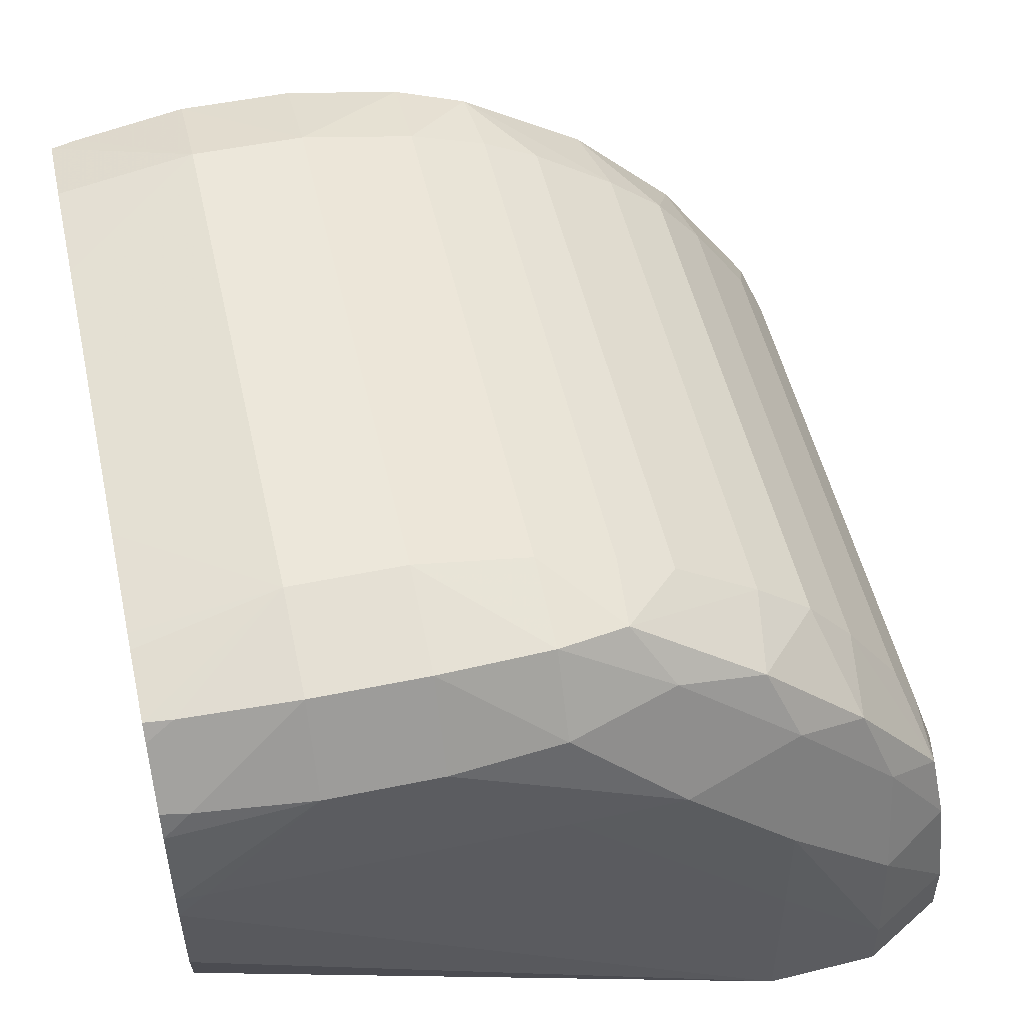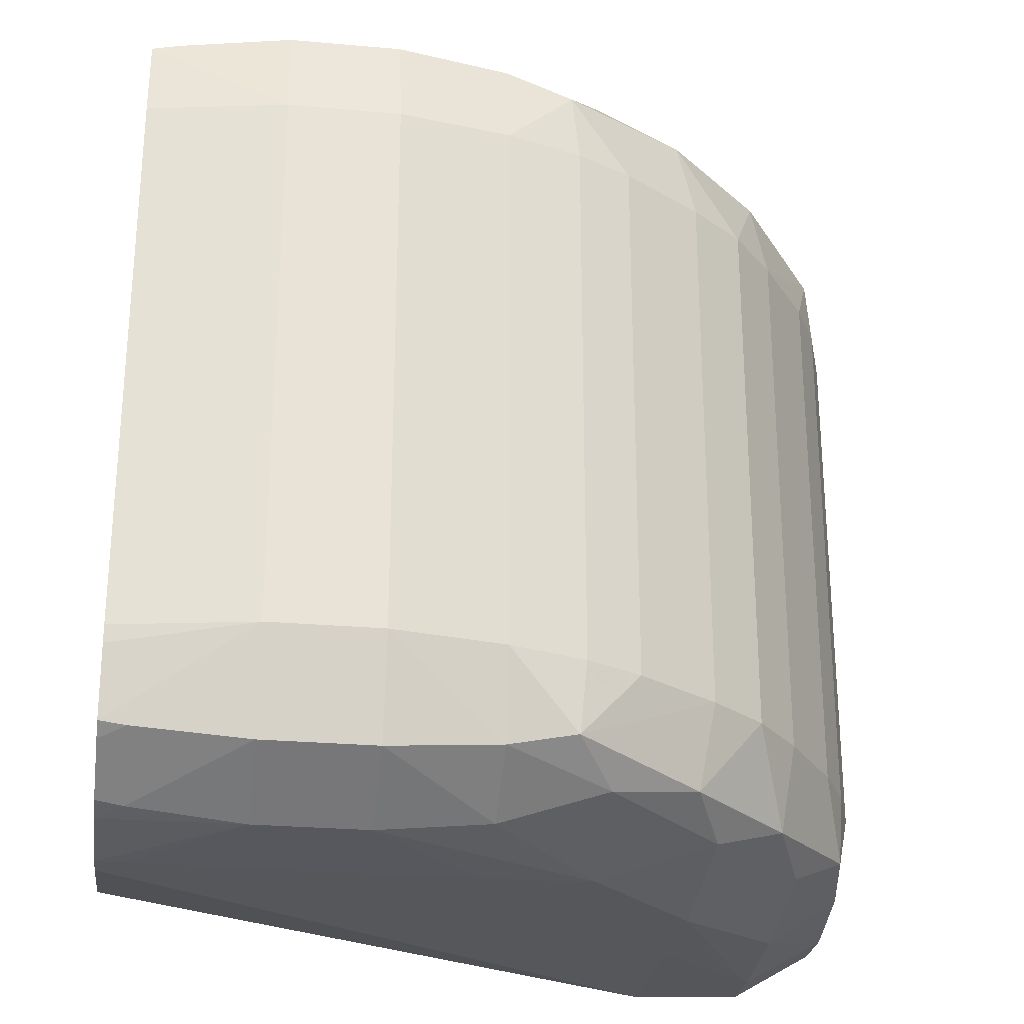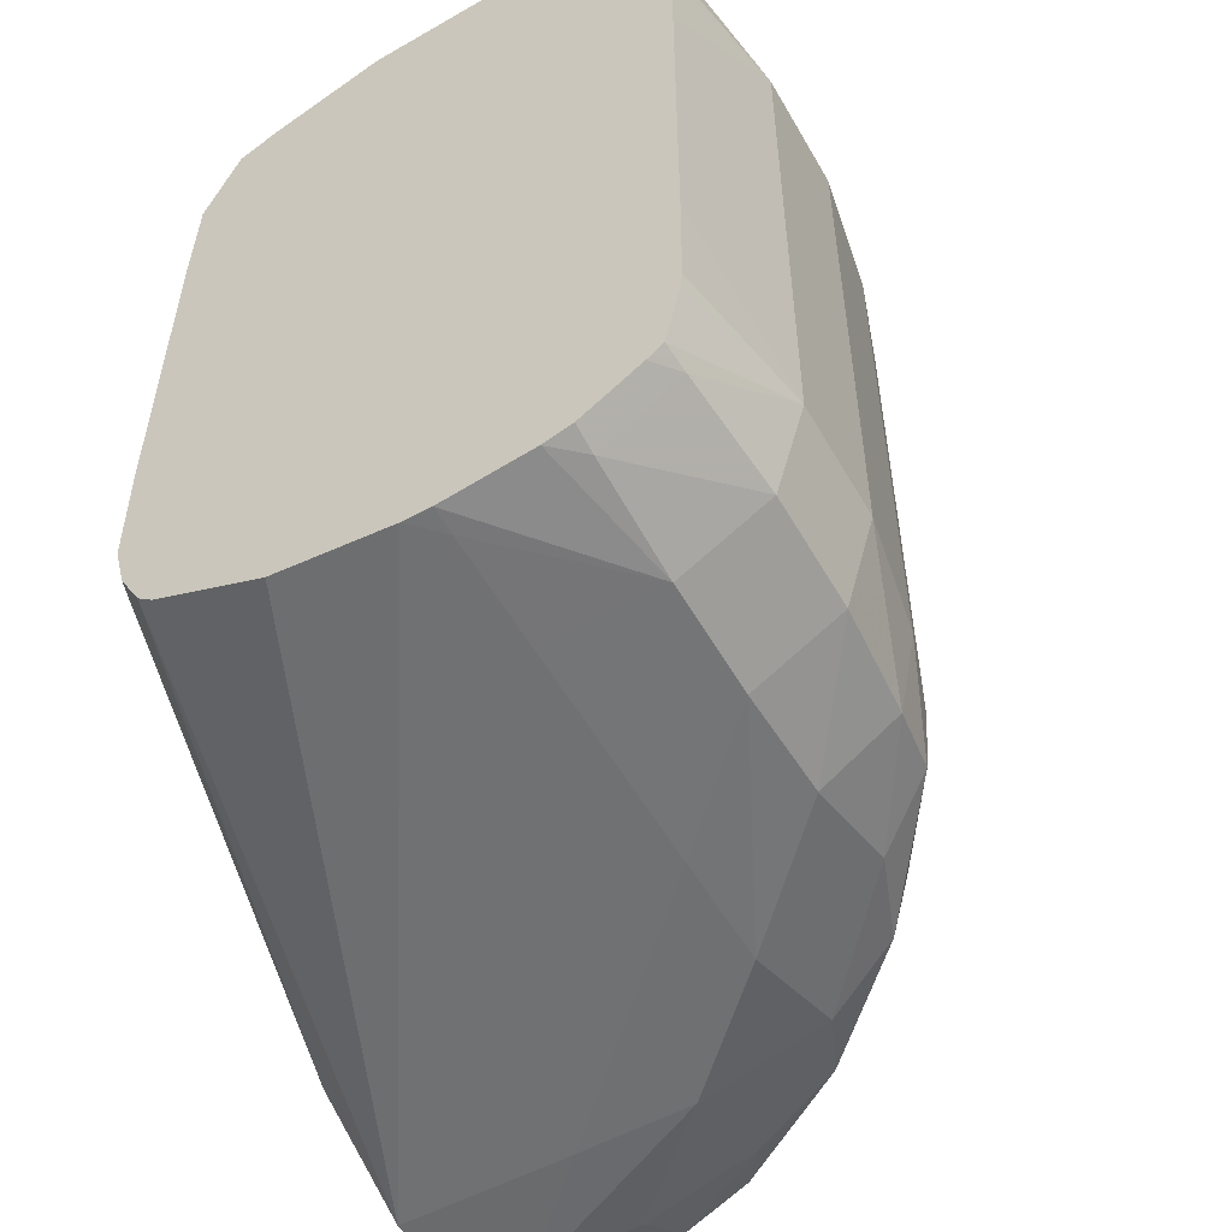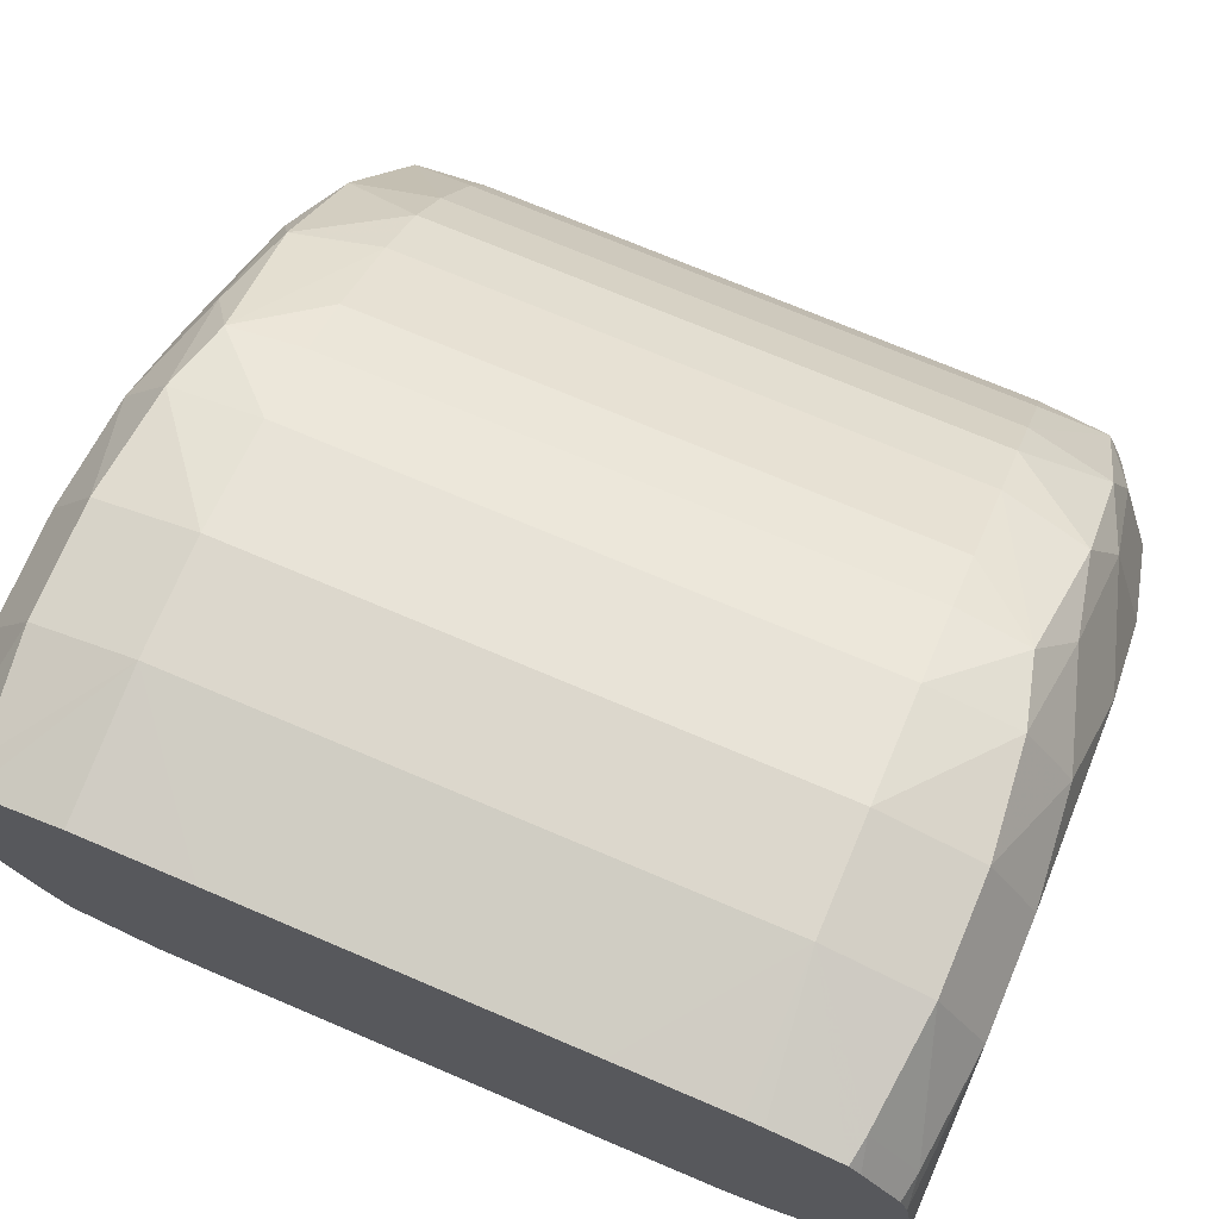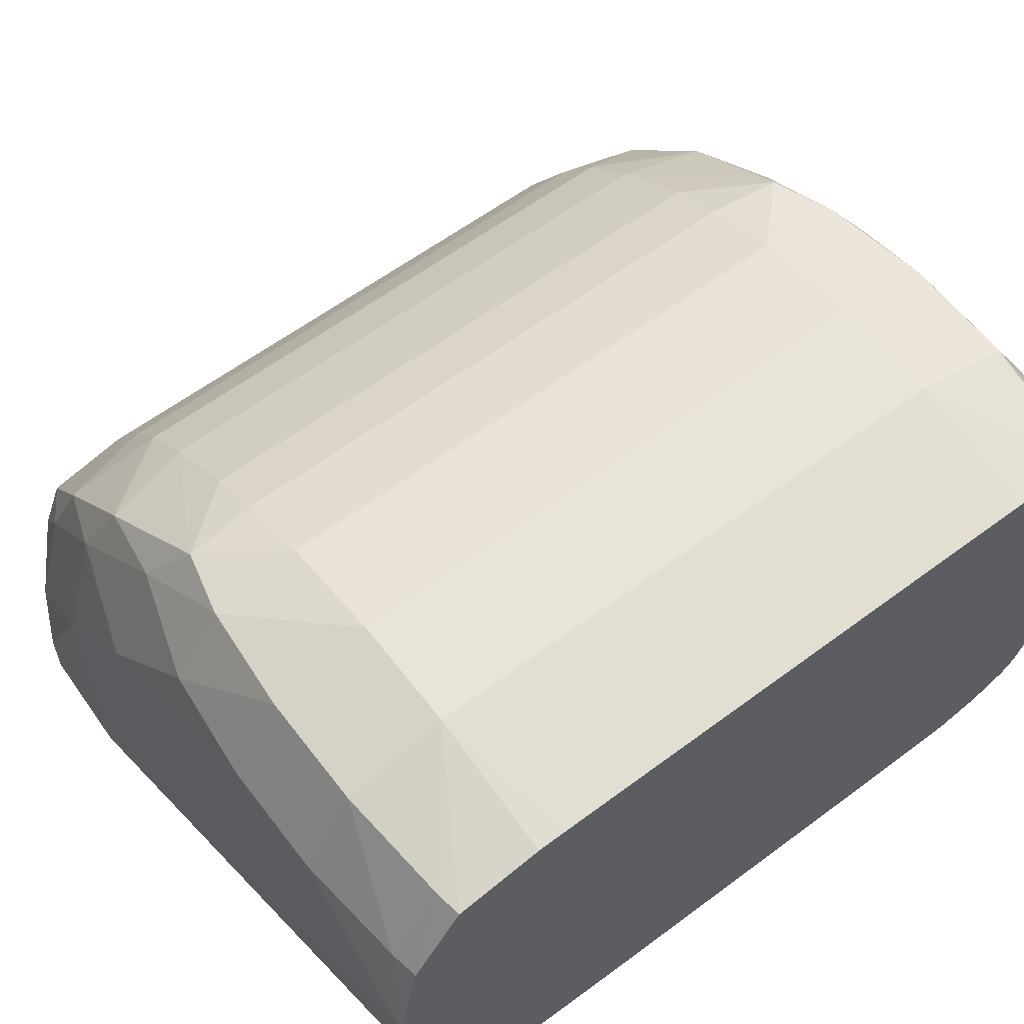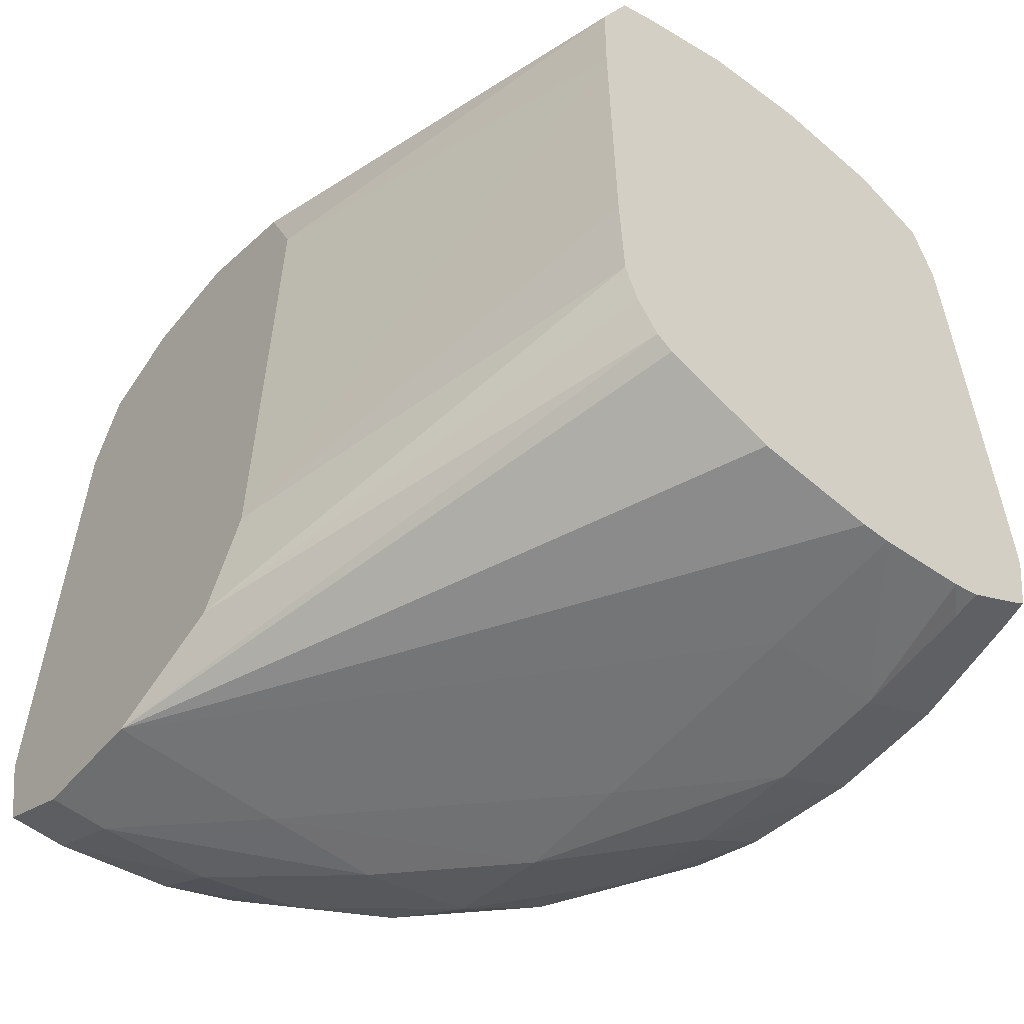
<metadata>
{"format":"obj","ext":"obj","renderer":"f3d","projection":"perspective","resolution":1024,"background":"white","views":[{"elev":51.2,"azim":167.3,"up":"+Y"},{"elev":-26.6,"azim":172.1,"up":"+Z"},{"elev":-55.1,"azim":119.4,"up":"+Z"},{"elev":72.8,"azim":113.0,"up":"+Y"},{"elev":60.4,"azim":52.7,"up":"+Y"},{"elev":-56.2,"azim":50.7,"up":"+Z"}]}
</metadata>
<code>
v 0.07011 0.01525 -0.1292
v 0.06825 0.01675 -0.1292
v 0.06975 0.01525 -0.1292
v 0.06225 0.009993 -0.1292
v 0.07011 0.01375 -0.1293
v 0.07011 0.01675 -0.1295
v 0.06975 0.01675 -0.1294
v 0.06675 0.01675 -0.1292
v 0.06825 0.01525 -0.1292
v 0.06825 0.01788 -0.1299
v 0.06225 0.01225 -0.1292
v 0.0615 0.009993 -0.1292
v 0.06387 0.009993 -0.1299
v 0.07011 0.0118 -0.1302
v 0.07011 0.01233 -0.1299
v 0.07011 0.0177 -0.1301
v 0.06975 0.01773 -0.1301
v 0.06525 0.01675 -0.1294
v 0.06375 0.01525 -0.1292
v 0.06525 0.01525 -0.1292
v 0.06675 0.01788 -0.1299
v 0.06825 0.01825 -0.1313
v 0.06675 0.01825 -0.1313
v 0.06225 0.01375 -0.1292
v 0.06075 0.01075 -0.1292
v 0.06075 0.009993 -0.1292
v 0.06425 0.009993 -0.1308
v 0.07011 0.01138 -0.1313
v 0.07011 0.01791 -0.1313
v 0.0638 0.0168 -0.1299
v 0.06525 0.01774 -0.13
v 0.06215 0.01535 -0.1297
v 0.07011 0.01791 -0.1316
v 0.07011 0.01792 -0.1328
v 0.06825 0.01825 -0.1387
v 0.06525 0.01797 -0.1313
v 0.06675 0.01825 -0.1387
v 0.06071 0.01371 -0.1299
v 0.06075 0.01225 -0.1294
v 0.05963 0.01075 -0.1299
v 0.06019 0.009993 -0.1296
v 0.06442 0.009993 -0.1313
v 0.07011 0.01136 -0.1323
v 0.06432 0.01759 -0.1303
v 0.06259 0.01633 -0.1301
v 0.06117 0.01492 -0.1301
v 0.07011 0.01792 -0.1372
v 0.07011 0.01791 -0.1387
v 0.07011 0.01788 -0.139
v 0.07011 0.0177 -0.1399
v 0.06975 0.01773 -0.1399
v 0.06825 0.01788 -0.1401
v 0.06423 0.01763 -0.1313
v 0.06525 0.01797 -0.1387
v 0.06675 0.01788 -0.1401
v 0.06525 0.01774 -0.14
v 0.05992 0.01318 -0.1303
v 0.05977 0.01225 -0.13
v 0.05963 0.009993 -0.1299
v 0.05925 0.01075 -0.1313
v 0.06442 0.009993 -0.132
v 0.07011 0.01135 -0.1328
v 0.06348 0.01724 -0.1313
v 0.06238 0.01649 -0.1313
v 0.06163 0.01588 -0.1313
v 0.06101 0.01513 -0.1313
v 0.07011 0.0175 -0.14
v 0.06975 0.01675 -0.1406
v 0.06825 0.01675 -0.1408
v 0.06423 0.01763 -0.1387
v 0.06432 0.01759 -0.1397
v 0.06675 0.01675 -0.1408
v 0.06525 0.01675 -0.1406
v 0.0638 0.0168 -0.1401
v 0.06026 0.01402 -0.1313
v 0.05987 0.01327 -0.1313
v 0.05953 0.01225 -0.1313
v 0.05925 0.009993 -0.1313
v 0.05925 0.01075 -0.1387
v 0.06442 0.009993 -0.138
v 0.06442 0.009993 -0.1387
v 0.07011 0.01135 -0.1372
v 0.06348 0.01724 -0.1387
v 0.06238 0.01649 -0.1387
v 0.06163 0.01588 -0.1387
v 0.06101 0.01513 -0.1387
v 0.07011 0.01675 -0.1405
v 0.07011 0.01639 -0.1407
v 0.07011 0.01525 -0.1408
v 0.06975 0.01525 -0.1408
v 0.06825 0.01525 -0.1408
v 0.06259 0.01633 -0.1399
v 0.06525 0.01525 -0.1408
v 0.06375 0.01525 -0.1408
v 0.06215 0.01535 -0.1403
v 0.06026 0.01402 -0.1387
v 0.05987 0.01327 -0.1387
v 0.05953 0.01225 -0.1387
v 0.05925 0.009993 -0.1387
v 0.05977 0.01225 -0.14
v 0.05963 0.01075 -0.1401
v 0.06387 0.009993 -0.1401
v 0.07011 0.01138 -0.1387
v 0.06117 0.01492 -0.1399
v 0.05992 0.01318 -0.1397
v 0.07011 0.01489 -0.1408
v 0.06225 0.009993 -0.1408
v 0.06225 0.01225 -0.1408
v 0.06225 0.01375 -0.1408
v 0.06071 0.01371 -0.1401
v 0.05963 0.009993 -0.1401
v 0.06075 0.01225 -0.1406
v 0.06075 0.01075 -0.1408
v 0.06308 0.009993 -0.1405
v 0.07011 0.01181 -0.1398
v 0.07011 0.01153 -0.1393
v 0.07011 0.01339 -0.1406
v 0.06075 0.009993 -0.1408
v 0.07011 0.01201 -0.14
f 1 2 3
f 1 3 4
f 1 4 5
f 1 5 15
f 1 15 14
f 1 14 28
f 1 28 43
f 1 43 62
f 1 62 82
f 1 82 103
f 1 103 116
f 1 116 115
f 1 115 119
f 1 119 117
f 1 117 106
f 1 106 89
f 1 89 88
f 1 88 87
f 1 87 67
f 1 67 50
f 1 50 49
f 1 49 48
f 1 48 47
f 1 47 34
f 1 34 33
f 1 33 29
f 1 29 16
f 1 16 6
f 1 6 7
f 1 7 2
f 2 8 20
f 2 20 9
f 2 9 3
f 2 7 10
f 2 10 21
f 2 21 8
f 3 9 4
f 4 9 20
f 4 20 11
f 4 11 12
f 4 12 26
f 4 26 41
f 4 41 59
f 4 59 78
f 4 78 99
f 4 99 111
f 4 111 118
f 4 118 107
f 4 107 114
f 4 114 102
f 4 102 81
f 4 81 80
f 4 80 61
f 4 61 42
f 4 42 27
f 4 27 13
f 4 13 14
f 4 14 15
f 4 15 5
f 6 16 17
f 6 17 7
f 7 17 10
f 8 18 19
f 8 19 20
f 8 21 18
f 10 17 22
f 10 22 23
f 10 23 21
f 11 20 19
f 11 19 24
f 11 24 25
f 11 25 12
f 12 25 26
f 13 27 28
f 13 28 14
f 16 29 22
f 16 22 17
f 18 30 19
f 18 21 31
f 18 31 30
f 19 30 32
f 19 32 24
f 21 23 31
f 22 29 33
f 22 33 34
f 22 34 47
f 22 47 35
f 22 35 37
f 22 37 23
f 23 36 31
f 23 37 54
f 23 54 36
f 24 32 38
f 24 38 39
f 24 39 25
f 25 39 40
f 25 40 41
f 25 41 26
f 27 42 28
f 28 42 43
f 30 31 44
f 30 44 45
f 30 45 32
f 31 36 44
f 32 45 46
f 32 46 38
f 35 47 48
f 35 48 49
f 35 49 50
f 35 50 51
f 35 51 52
f 35 52 37
f 36 53 44
f 36 54 70
f 36 70 53
f 37 52 55
f 37 55 56
f 37 56 54
f 38 46 57
f 38 57 58
f 38 58 39
f 39 58 40
f 40 59 41
f 40 58 60
f 40 60 78
f 40 78 59
f 42 61 62
f 42 62 43
f 44 53 63
f 44 63 64
f 44 64 45
f 45 64 65
f 45 65 46
f 46 65 66
f 46 66 57
f 50 67 51
f 51 67 68
f 51 68 52
f 52 68 69
f 52 69 72
f 52 72 55
f 53 70 83
f 53 83 63
f 54 56 71
f 54 71 70
f 55 72 73
f 55 73 56
f 56 73 74
f 56 74 71
f 57 66 75
f 57 75 76
f 57 76 77
f 57 77 58
f 58 77 60
f 60 77 98
f 60 98 79
f 60 79 99
f 60 99 78
f 61 80 62
f 62 80 81
f 62 81 82
f 63 83 84
f 63 84 64
f 64 84 85
f 64 85 65
f 65 85 86
f 65 86 66
f 66 86 96
f 66 96 75
f 67 87 68
f 68 87 88
f 68 88 69
f 69 88 89
f 69 89 90
f 69 90 91
f 69 91 93
f 69 93 72
f 70 71 83
f 71 74 92
f 71 92 84
f 71 84 83
f 72 93 94
f 72 94 73
f 73 94 74
f 74 94 95
f 74 95 92
f 75 96 97
f 75 97 76
f 76 97 98
f 76 98 77
f 79 98 100
f 79 100 101
f 79 101 111
f 79 111 99
f 81 102 103
f 81 103 82
f 84 92 85
f 85 92 104
f 85 104 86
f 86 104 105
f 86 105 96
f 89 106 90
f 90 106 91
f 91 106 107
f 91 107 108
f 91 108 93
f 92 95 104
f 93 108 94
f 94 108 109
f 94 109 95
f 95 110 104
f 95 109 110
f 96 105 97
f 97 105 98
f 98 105 100
f 100 105 110
f 100 110 112
f 100 112 101
f 101 112 113
f 101 113 118
f 101 118 111
f 102 114 115
f 102 115 116
f 102 116 103
f 104 110 105
f 106 117 107
f 107 118 113
f 107 113 108
f 107 117 119
f 107 119 115
f 107 115 114
f 108 113 109
f 109 113 112
f 109 112 110

</code>
